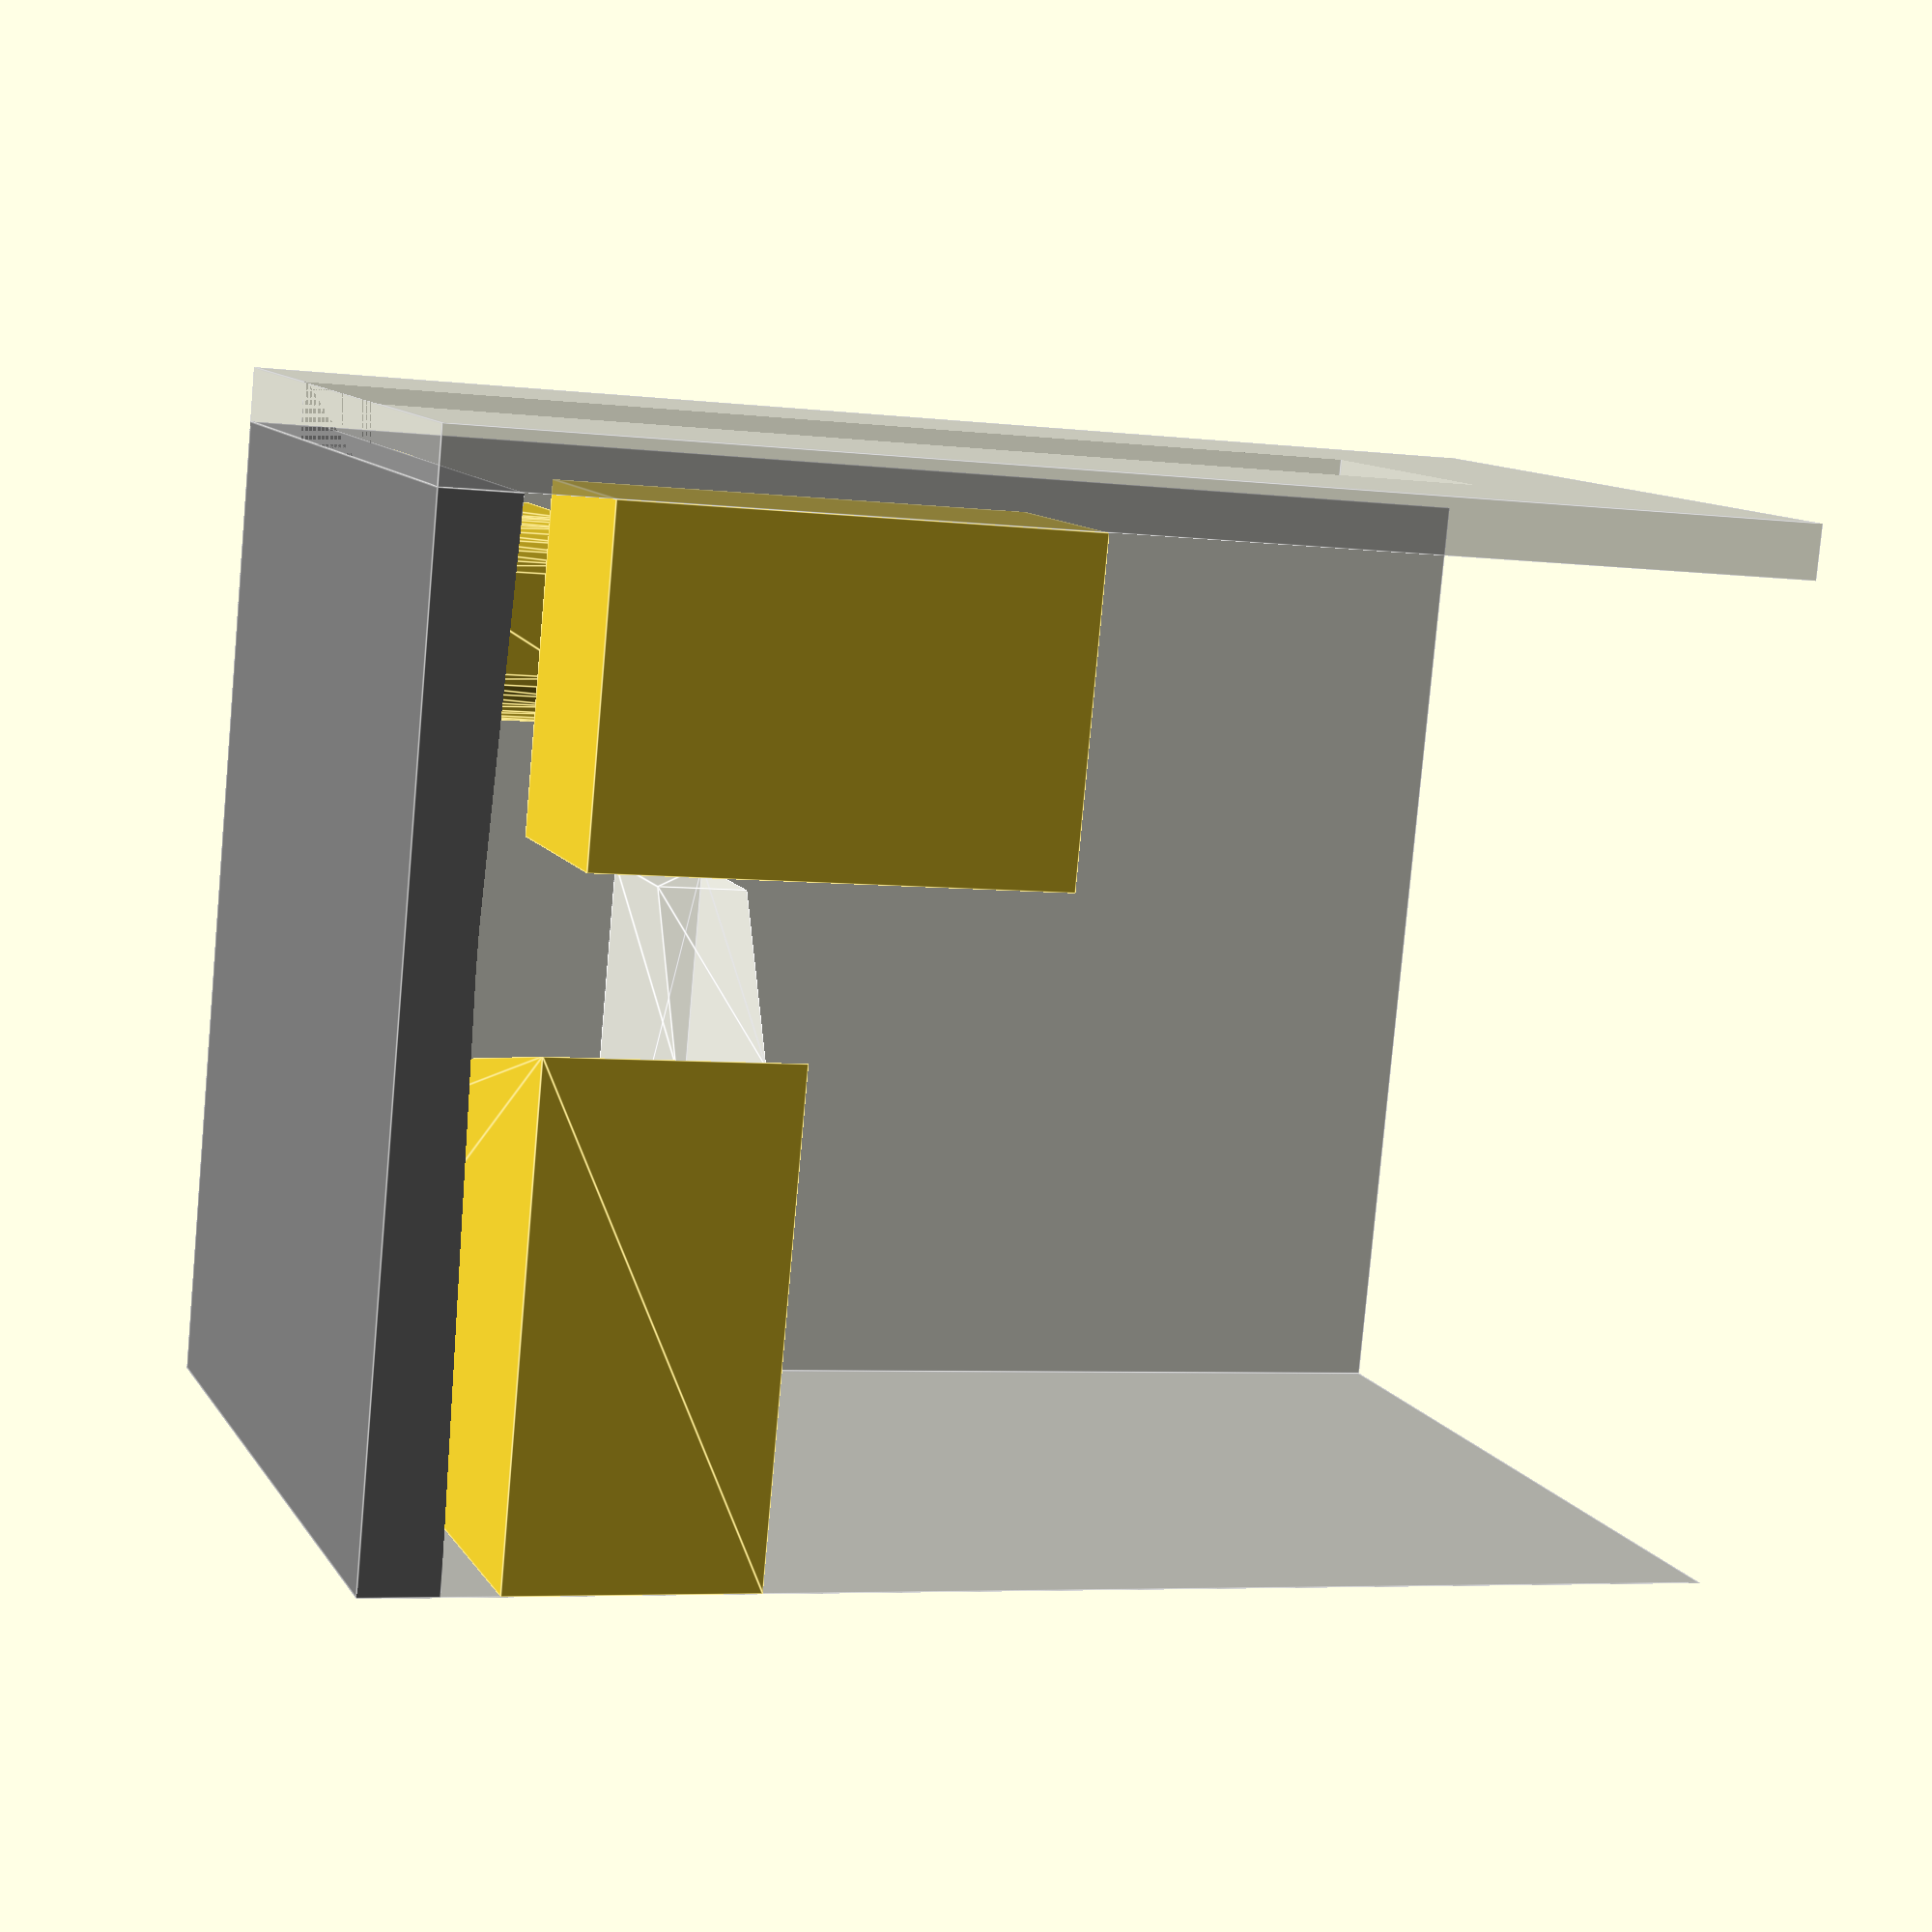
<openscad>
L=1800;
W=1500;
H=2450;



%cube([1,L,H]);
%translate([0,L,0])cube([W,1,H]);


level=150;

color([0.5,0.5,0.5]) difference(){
    cube([W,L,140]);
    //translate([450,-1,100])cube([600,200,101]);
    
    hull(){
        translate([0,0,140]) cube([W,L,200]);
        translate([-10,700,140-20])cube([1600,70,10]);
    }
}

translate([100,700,140-28])color([0.2,0.3,0.5])cube([1300,70,10]);

translate([0,0,140]){
    translate([0,L-900,100]) tube();
    translate([0,L-1006,800-175]) sink();
    translate([0,300-370/2,0]) wc();
    
    translate([W-400,0,level]) washer();
}
//%translate([0,0,level-25]) cube([370+350,1000,25]);

%difference(){
    translate([0,-100,0])cube([W,100,H]);
    translate([450,-110,0]) cube([600,150,2000]);
}

module washer(){
    cube([400,600,840]);
    translate([0,300,500]) rotate([0,-90,0]) cylinder(h=50,r=200);
}


// https://i.sdvk.ru/i/Art-Max/RIMINI-AM204CHR-CHasha-unitaza-podvesnogo-bezobodkovogo-234851/356502.jpg
module wc(){
    
    translate([0,0,60])hull(){
        cube([370,370,340]);
        for(i=[-1,1]) translate([490-370/4,i*(370/4)+370/2]) 
            cylinder(h=340,r=370/4);
    }
    
    translate([0,-300+370/2,0]) cube([370+350,600,1]);
}

module tube(){
    w=[450,700,900];
    x=[0,500,1500];
    hull(){
        for(i=[0:2]) translate([x[i],900-w[i],0]) cube([1,w[i],450]);
    }
}

module sink(){
    w=[300,509,509/3];
    x=[0,300,1006];
    color([1,1,1,0.4])
    hull(){
        for(i=[0:2]) translate([0,x[i],0]) cube([w[i],1,175]);
    }
}
</openscad>
<views>
elev=185.5 azim=344.9 roll=290.1 proj=p view=edges
</views>
